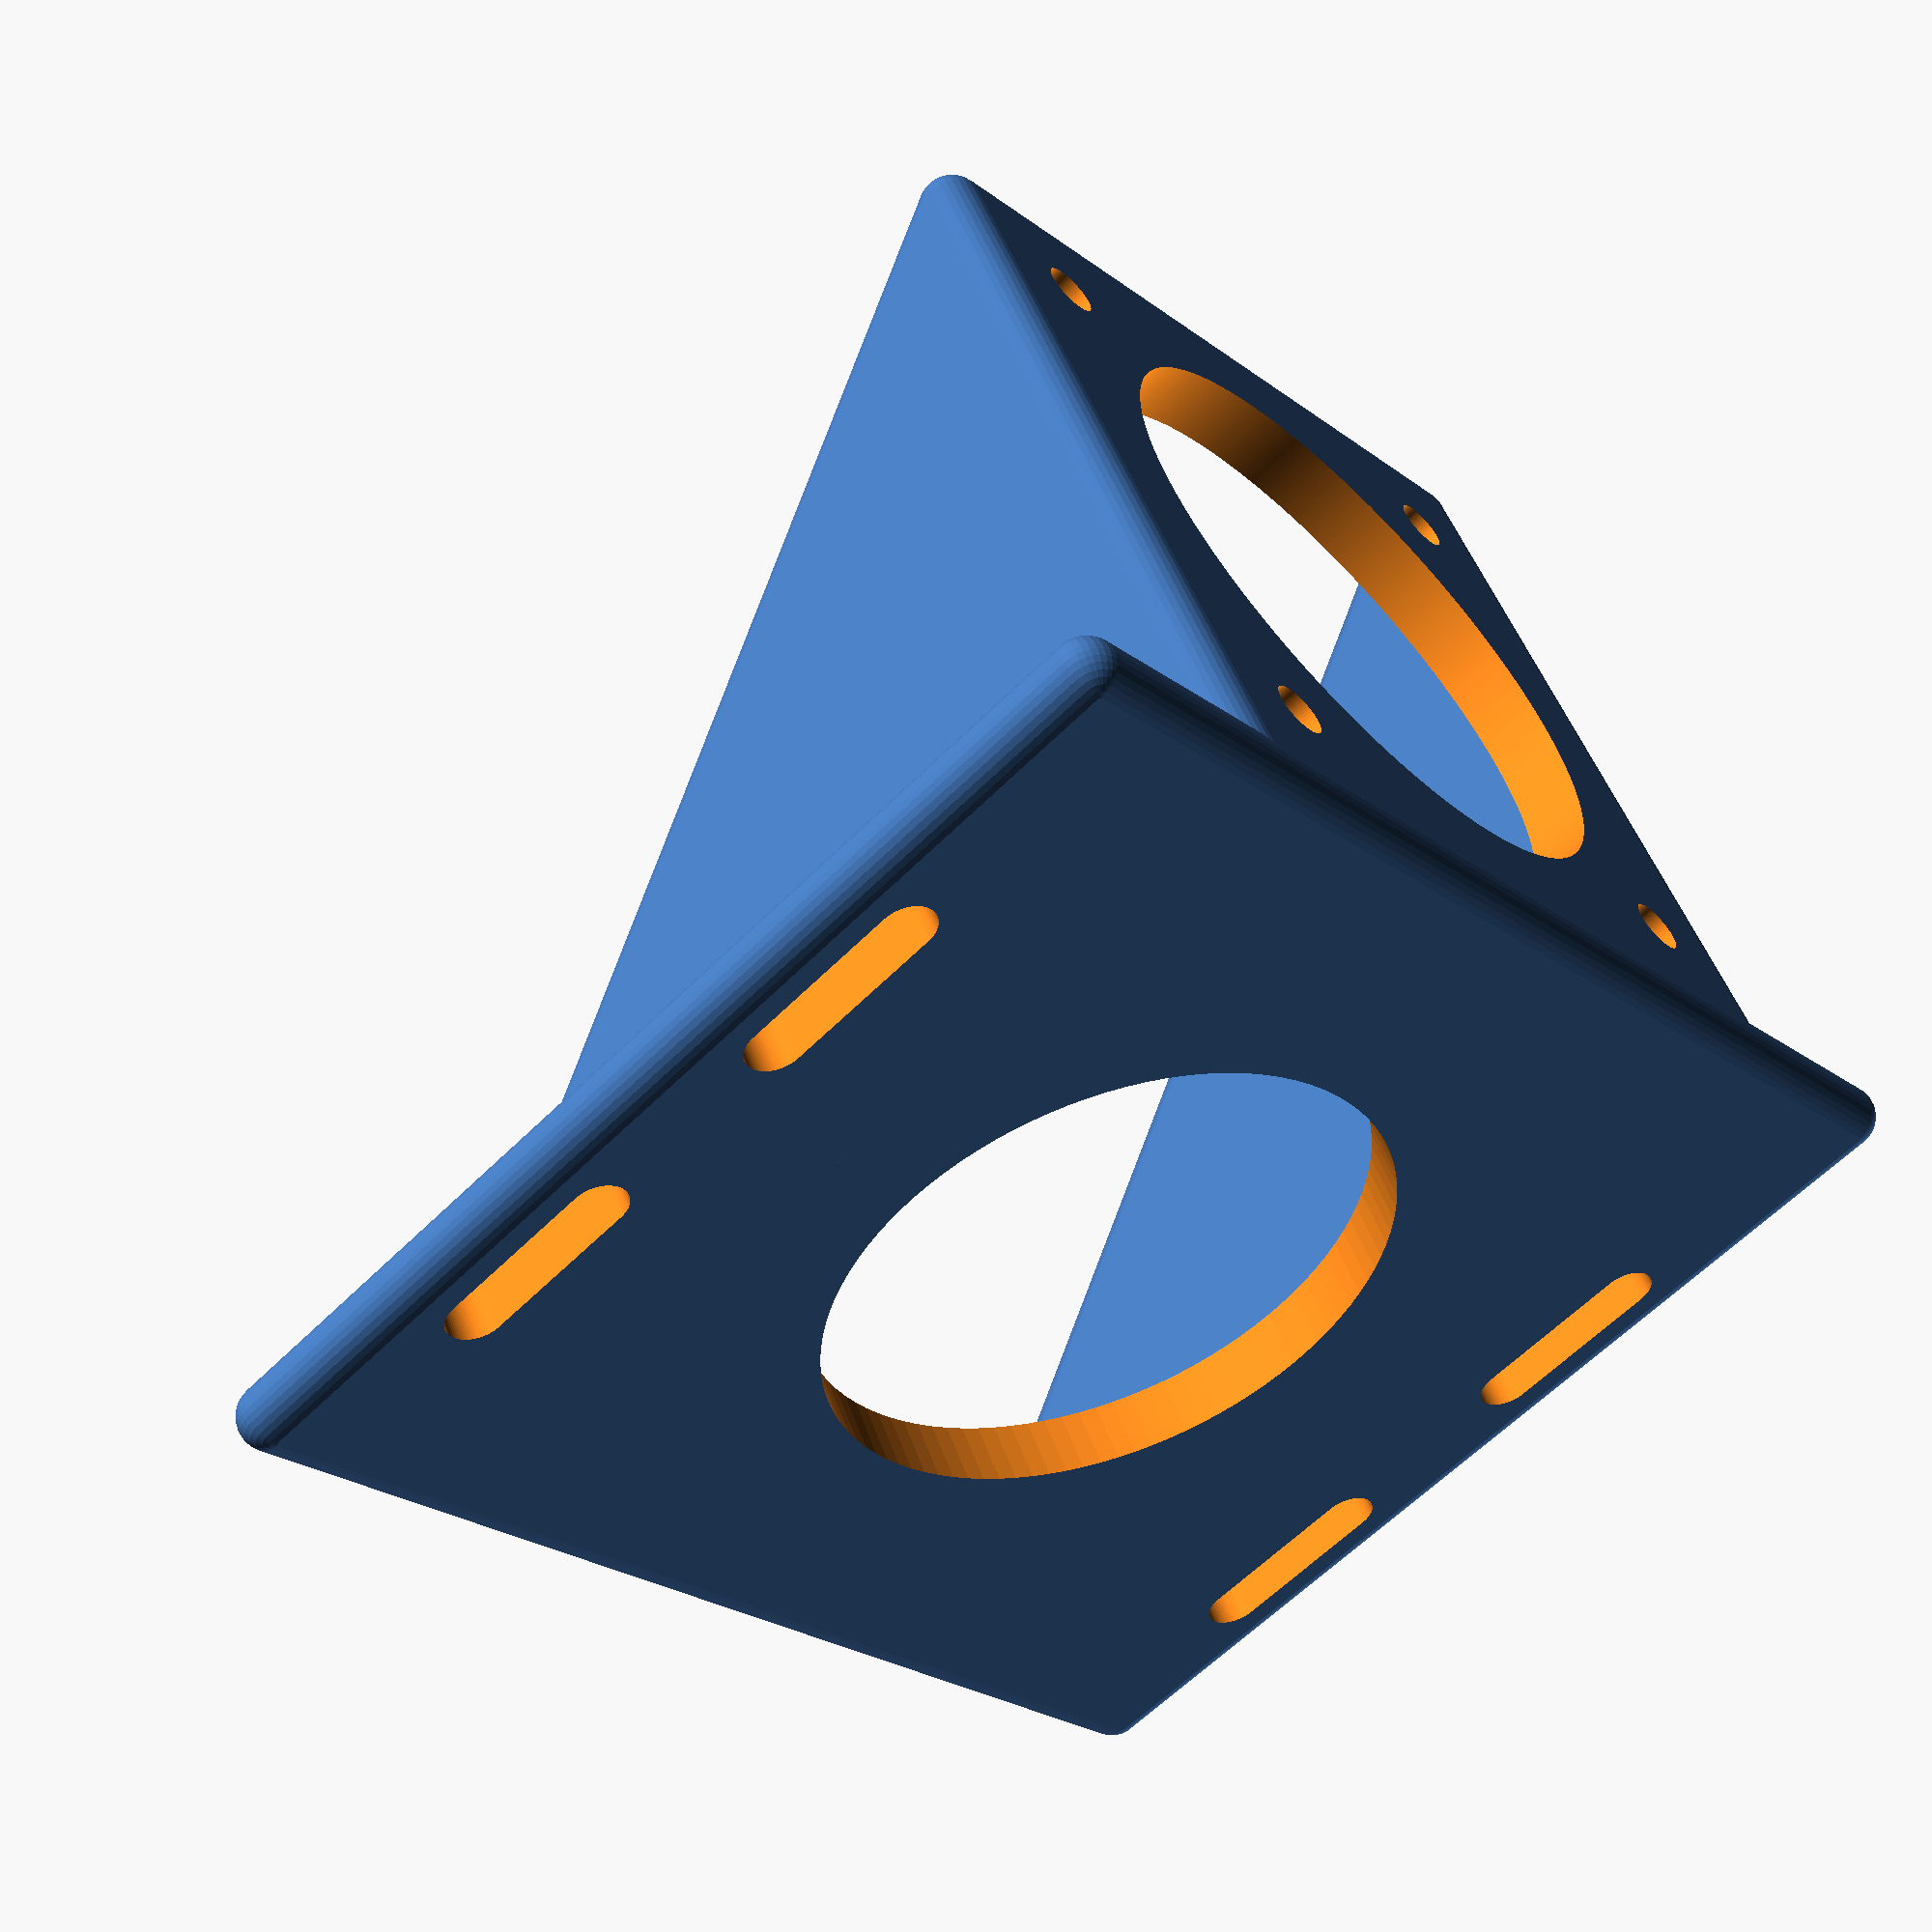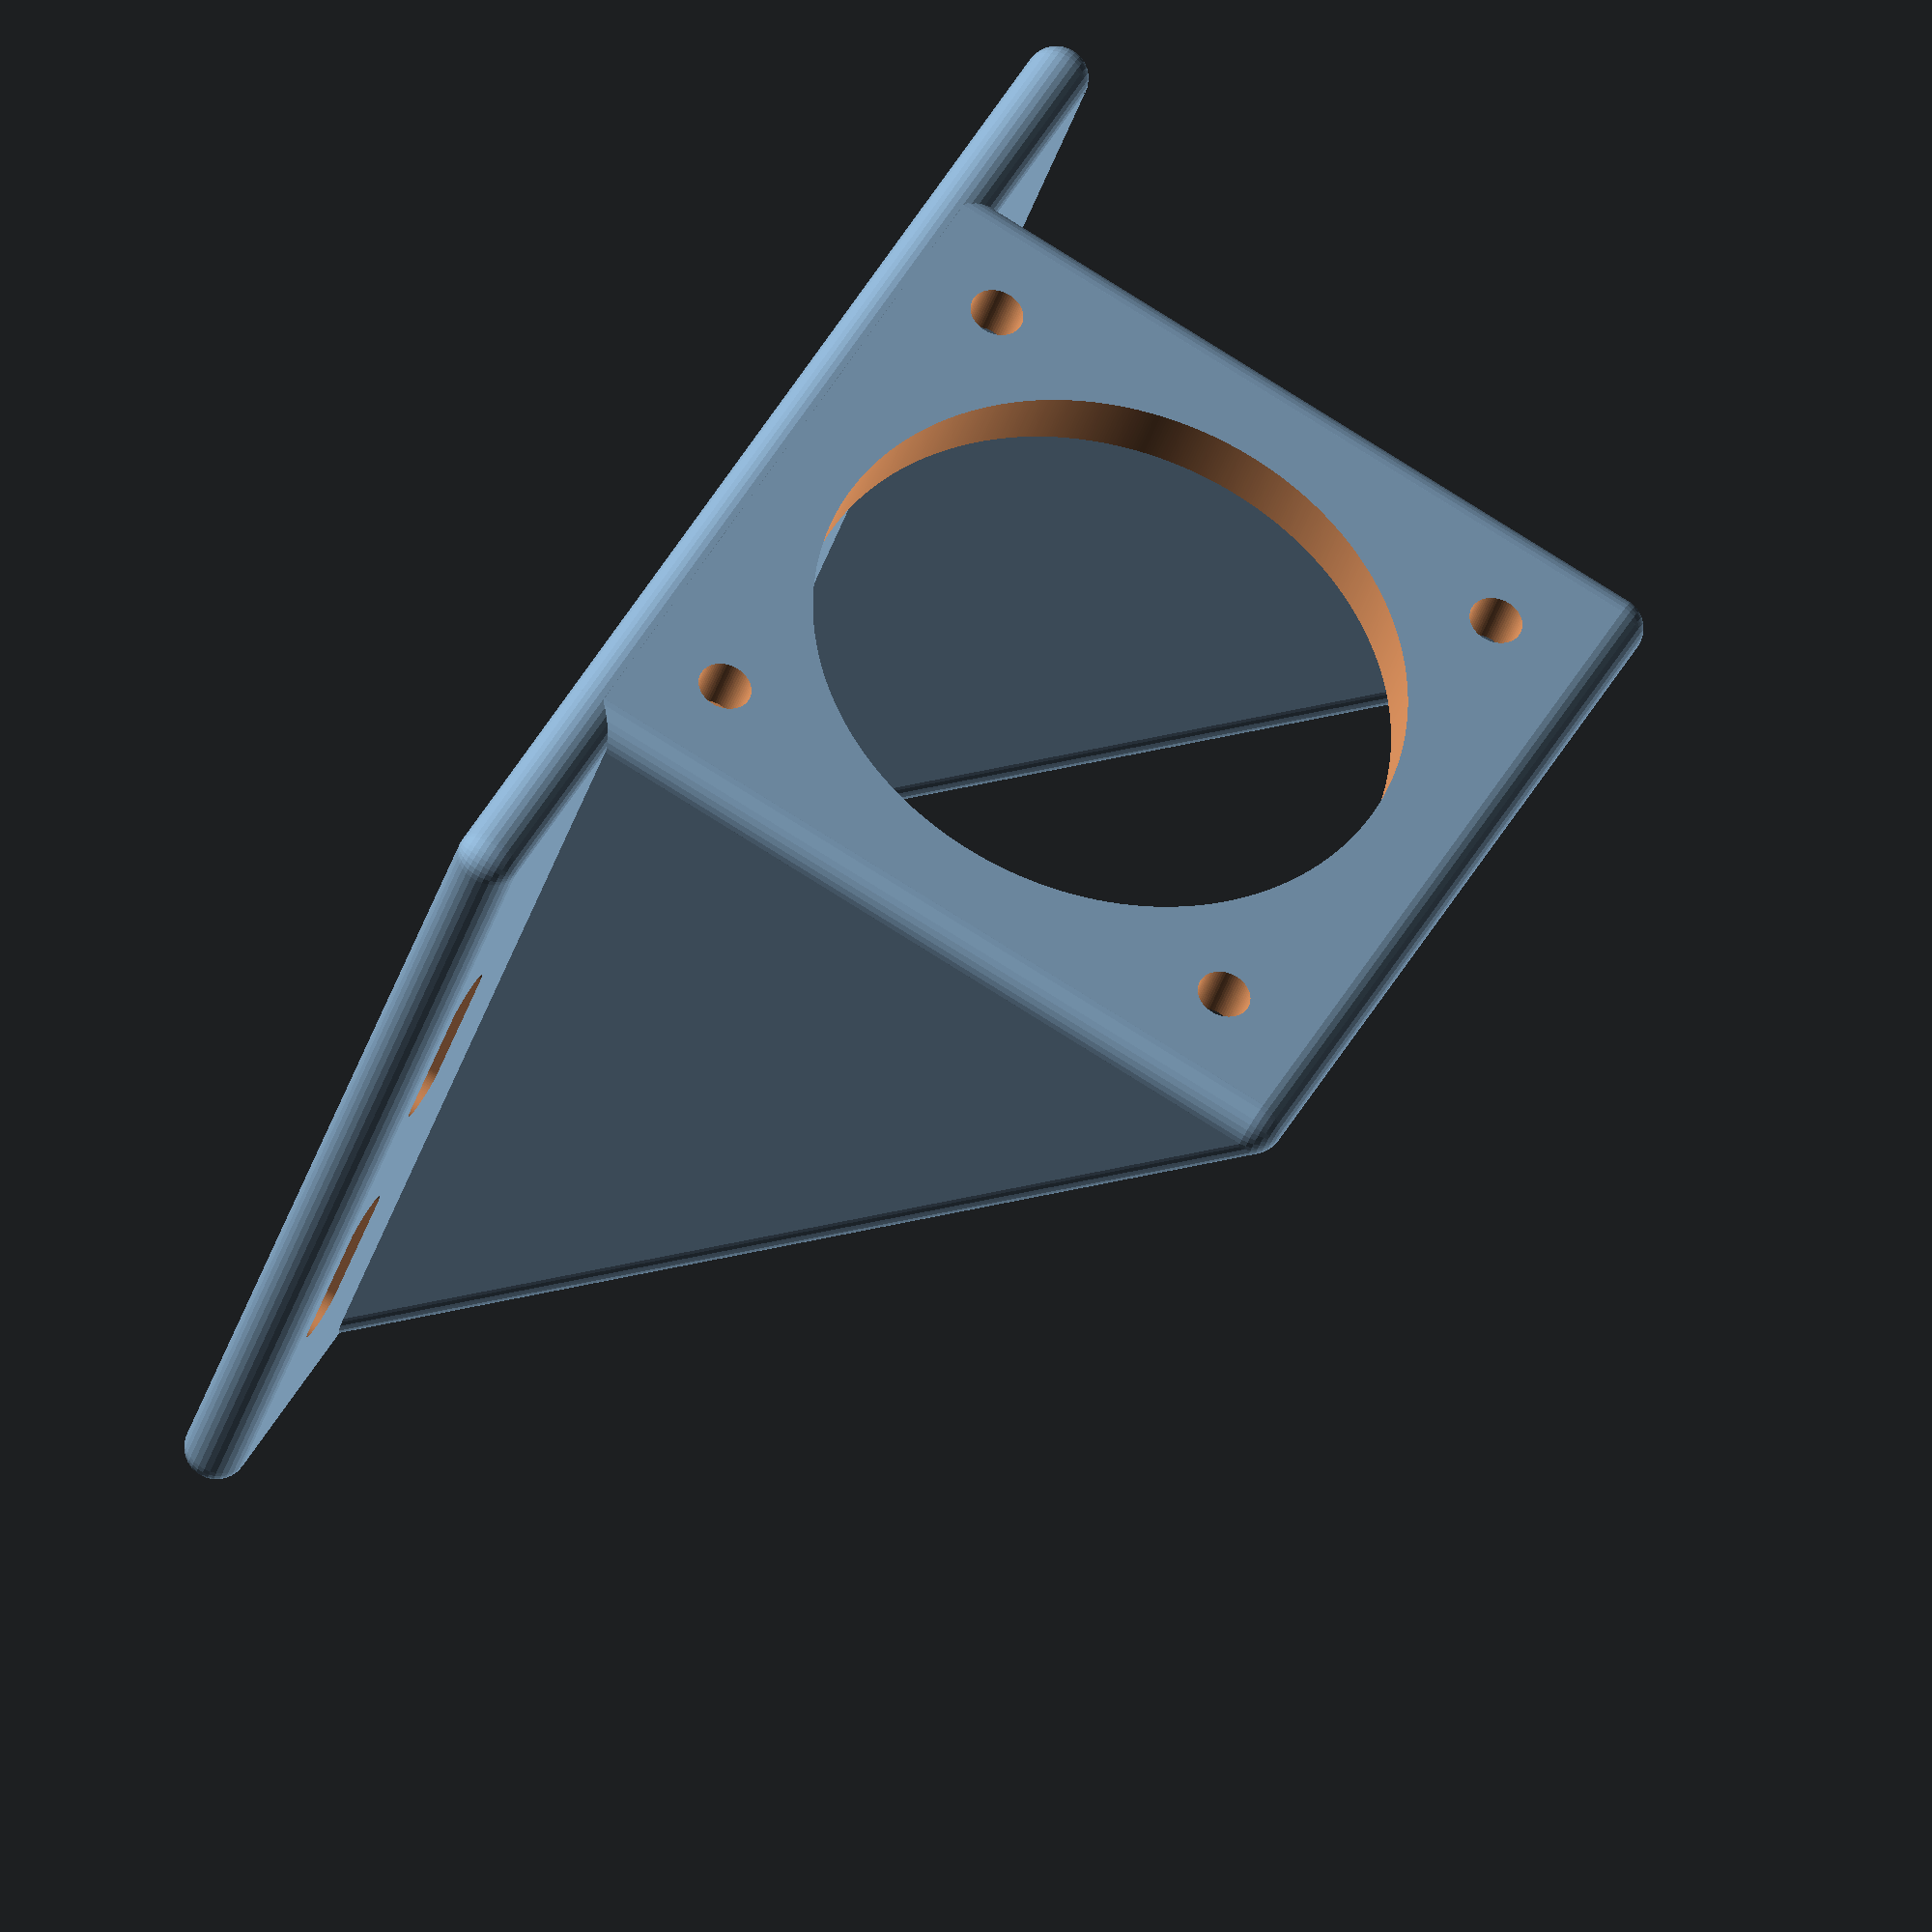
<openscad>
/*
Adjustable Motor Mount
    -by Harlo
    -27/04/2016

A universal, configurable motor mount
for attaching electric RC motors to
planes etc. at 90 degrees.

*/

//Wall thickness/Edge Diameter
wall_thickness = 10; //[1:0.25:10]
//Edge 'Smoothness' -- higher is smoother
wall_res = 32; //[20:2:60]
//Size of the brackets back plate dimensions (YZ)
cube_yz = 130.5;//[11:0.5:150]
//Size of the brackets length (X)
cube_x = 170; //[11:0.5:150]
//Propellor Shaft - Max Diameter (at back)
prop_shaft_dia = 95.5; //[0:0.5:20]
//Propellor Fixing Screws Diameter
prop_screw_dia = 8.5; //[2:0.25:10]
//Propellor Retainer Slide Length
prop_screw_slide_length = 0; //[0:0.5:10]
//Propellor Fixing Screw Seperation -- center to center
prop_screw_seperation = 129; //[5:0.5:60]
//Rotation of Fixing Screw Holes (degrees)
prop_mount_rotation = 45; //[0:None, 45:Easier_Printing]

//Retaining Screw Diameter
retain_screw_dia = 9; //[0:0.2:10]
//Retaining Screw Slide Length
retain_screw_slide = 25; //[0:0.5:50]
//Retaining Screw X Seperation
retain_screw_x_seperation = 60; //[0:0.5:120]
//Retaining Screw Y Seperation 
retain_screw_y_seperation = 175; //[0:0.5:120]
//Rotation of Retaining Screw Holes
retain_screws_rotation = 0; //[0:Slides_Forwards, 90:Slides_Sideways]
// wing width on the side 
wing_width = 35;            // [0:0.5:20]


///Internal Variables
plate_offset = (cube_yz/2) - (wall_thickness/2); // internal calculation for placing seperate pieces
plate_offset_x = (cube_x/2) - (wall_thickness/2);


    final_unit();



module final_unit(){
difference(){
    solid_bracket();
   //cut_side_circles();
    cut_prop_mount();
    rotate([0,0,retain_screws_rotation]){
    cut_screw_mount();
    }
}
}


module cut_screw_mount(){

    mount_screw_slide(retain_screw_x_seperation/2, retain_screw_y_seperation/2, retain_screw_slide);
    
    mount_screw_slide(retain_screw_x_seperation/2, -retain_screw_y_seperation/2, retain_screw_slide);
    
    mount_screw_slide(-retain_screw_x_seperation/2, retain_screw_y_seperation/2, retain_screw_slide);
    
    mount_screw_slide(-retain_screw_x_seperation/2, -retain_screw_y_seperation/2, retain_screw_slide);

}

module cut_prop_mount(){
rotate([prop_mount_rotation,0,0]){
screw_slide_hole(0);
screw_slide_hole(90);
screw_slide_hole(180);
screw_slide_hole(270);    
}
    rotate([0,90,0]){
        cylinder ( h = cube_yz + cube_x +2, d = prop_shaft_dia, center = true, $fn = prop_shaft_dia * 8);
    }
    
}

//added wall thickness variable in this module
module mount_screw_slide(x_pos, y_pos, slide_in_mm){
hull(){    
    translate([x_pos + slide_in_mm/2 - wall_thickness/2,y_pos,0]){
        cylinder(h = cube_yz + cube_x +2, d = retain_screw_dia, center = true, $fn = retain_screw_dia * 8);
    }
    
    translate([x_pos - slide_in_mm/2 - wall_thickness/2,y_pos,0]){
        cylinder(h = cube_yz + cube_x +2, d = retain_screw_dia, center = true, $fn = retain_screw_dia * 8);
    }
}
}


module screw_slide_hole(rotation){
    rotate([rotation,0,0]){
translate([0,0,prop_screw_seperation/2]){
    hull(){
    //positive z pos
    translate([0,0,prop_screw_slide_length/2]){
        rotate([0,90,0]){
            cylinder (h = cube_yz + cube_x +2, d = prop_screw_dia, center = true, $fn = prop_screw_dia * 8);
        }
    }
    //negative z pos
    translate([0,0,-prop_screw_slide_length/2]){
        rotate([0,90,0]){
            cylinder (h = cube_yz + cube_x +2, d = prop_screw_dia, center = true, $fn = prop_screw_dia * 8);
        }
    }
}
}
}
}

module solid_bracket(){
    union(){
    back_plate();
    side_plate();
    mirror([0,1,0]){
        side_plate();
    }
    
    difference()
    {
        bottom_plate();
        cylinder (h = wall_thickness*15, r=45, center = true, $fn=100);
    }
}
}

module cut_side_circles(){
    
    circle_dia = (cube_yz-(wall_thickness*3))/2;
    
    translate([(cube_x/2) - (wall_thickness*1.5 + circle_dia/2),0,-((cube_yz)/4 - wall_thickness/2)]){
    rotate([90,0,0]){
        cylinder (h = cube_yz + 2, d = circle_dia, center = true, $fn = cube_yz * 8);
    }
}
}

//FROM HERE
module back_plate(){
        hull(){
            //Bottom left
            translate([plate_offset_x,-plate_offset,- plate_offset]){
                sphere(d = wall_thickness, true, $fn = wall_res);
            }
            //Bottom right
            translate([plate_offset_x,plate_offset,- plate_offset]){
                sphere(d = wall_thickness, true, $fn = wall_res);
            }
            //Top left
            translate([plate_offset_x,-plate_offset, plate_offset]){
                sphere(d = wall_thickness,  true, $fn = wall_res);
            }
            //Top right
            translate([plate_offset_x,plate_offset, plate_offset]){
                sphere(d = wall_thickness,  true, $fn = wall_res);
            }
            
        }
}

module bottom_plate(){
    hull(){
            //Bottom left
            translate([plate_offset_x,-plate_offset-wing_width,- plate_offset]){
                sphere(d = wall_thickness, true, $fn = wall_res);
            }
            //Bottom right
            translate([plate_offset_x,plate_offset+wing_width,- plate_offset]){
                sphere(d = wall_thickness,  true, $fn = wall_res);
            }
            
            //Front left
            translate([-plate_offset_x,-plate_offset-wing_width, -plate_offset]){
                sphere(d = wall_thickness,  true, $fn = wall_res);
            }
            
            //Front right
            translate([-plate_offset_x, plate_offset+wing_width, -plate_offset]){
                sphere(d = wall_thickness,  true, $fn = wall_res);
            }
            
    }
    
}

module side_plate(){
    hull()
    {
            //Bottom left
            translate([plate_offset_x,-plate_offset,- plate_offset]){
                sphere(d = wall_thickness,  true, $fn = wall_res);
            }
            
            //Top left
            translate([plate_offset_x,-plate_offset, plate_offset]){
                sphere(d = wall_thickness,  true, $fn = wall_res);
            }
            
            //Front left
            translate([-plate_offset_x,-plate_offset, -plate_offset]){
                sphere(d = wall_thickness, true, $fn = wall_res);
            }
        
    }
}
</openscad>
<views>
elev=130.9 azim=42.2 roll=19.2 proj=p view=solid
elev=280.4 azim=299.7 roll=302.1 proj=o view=solid
</views>
